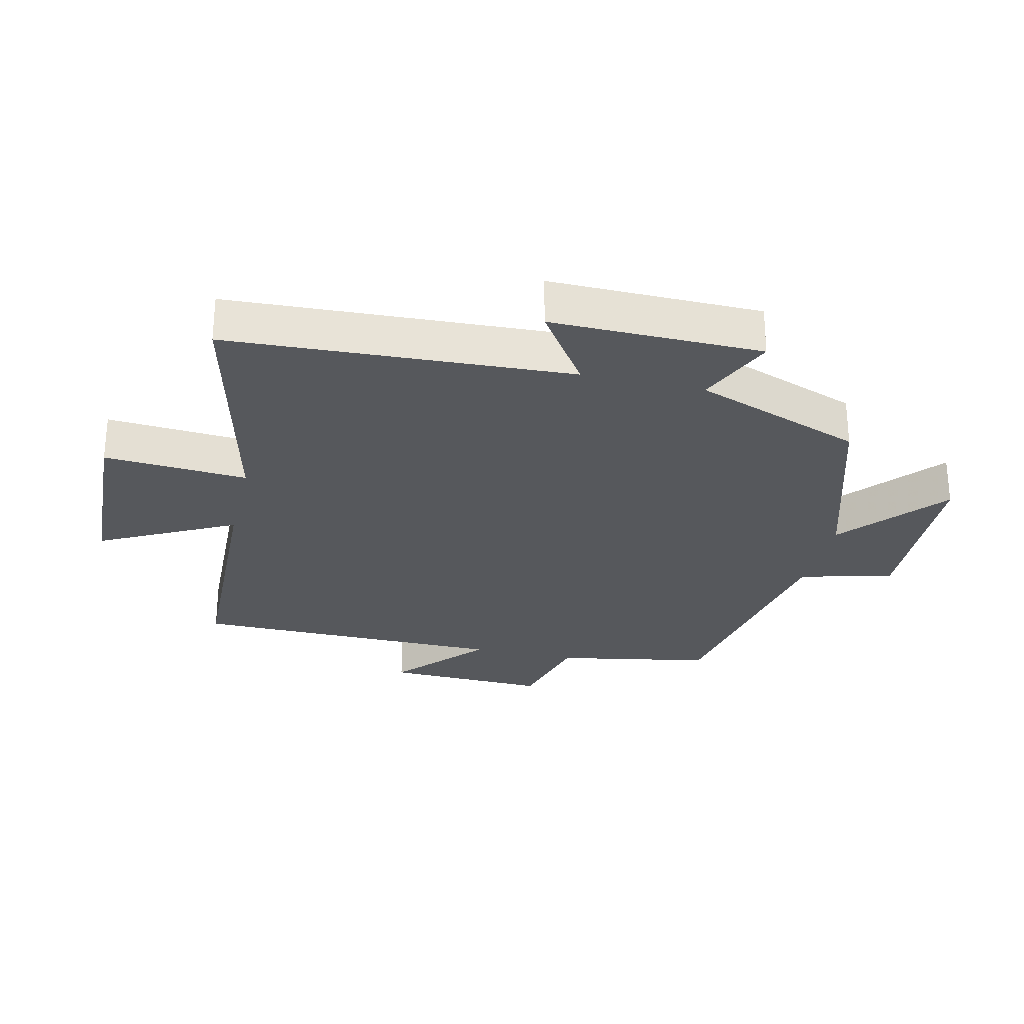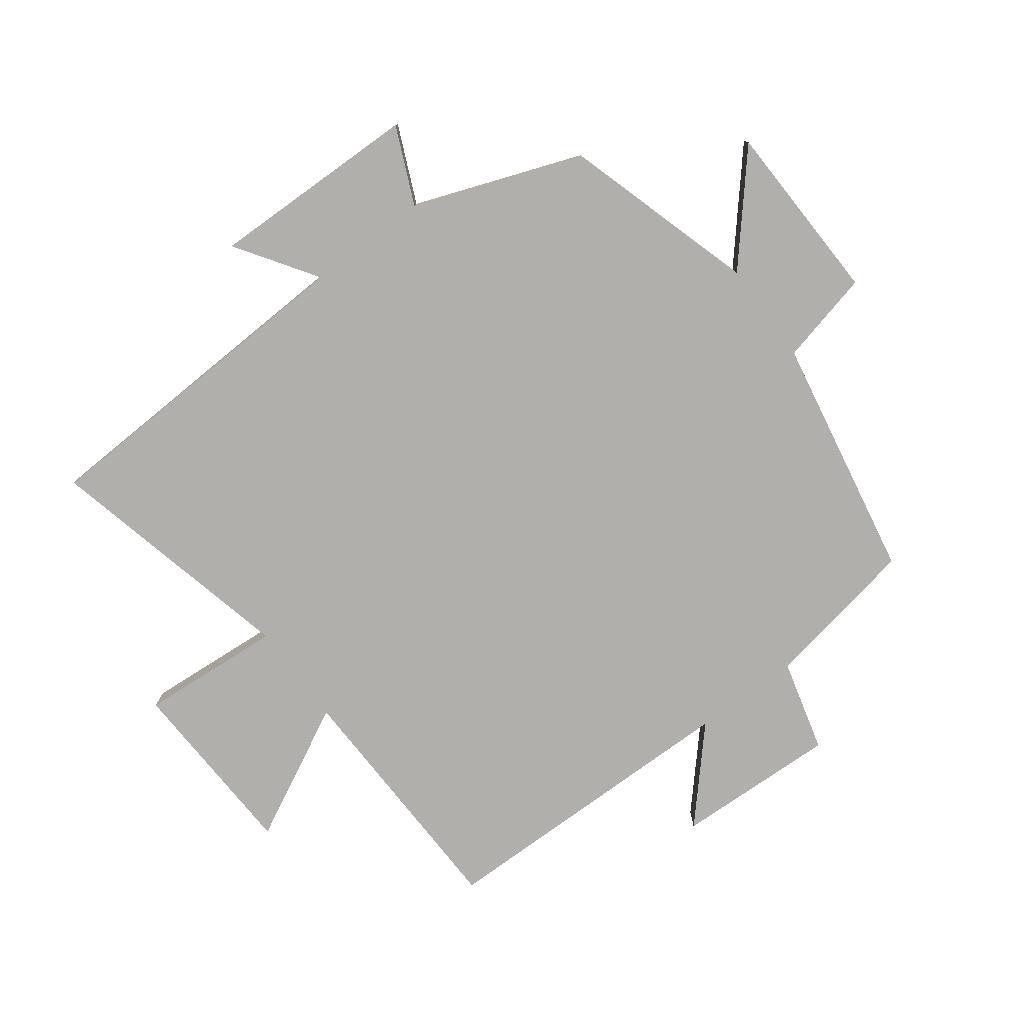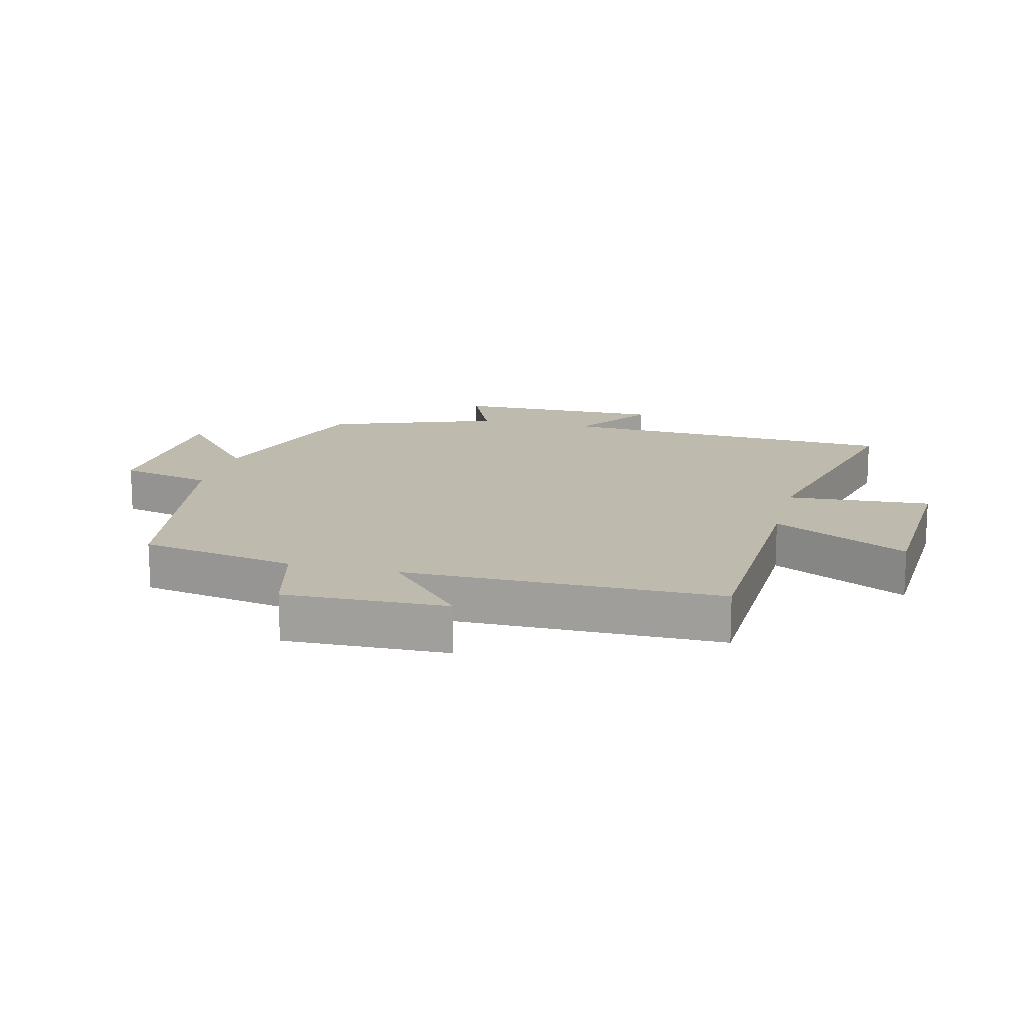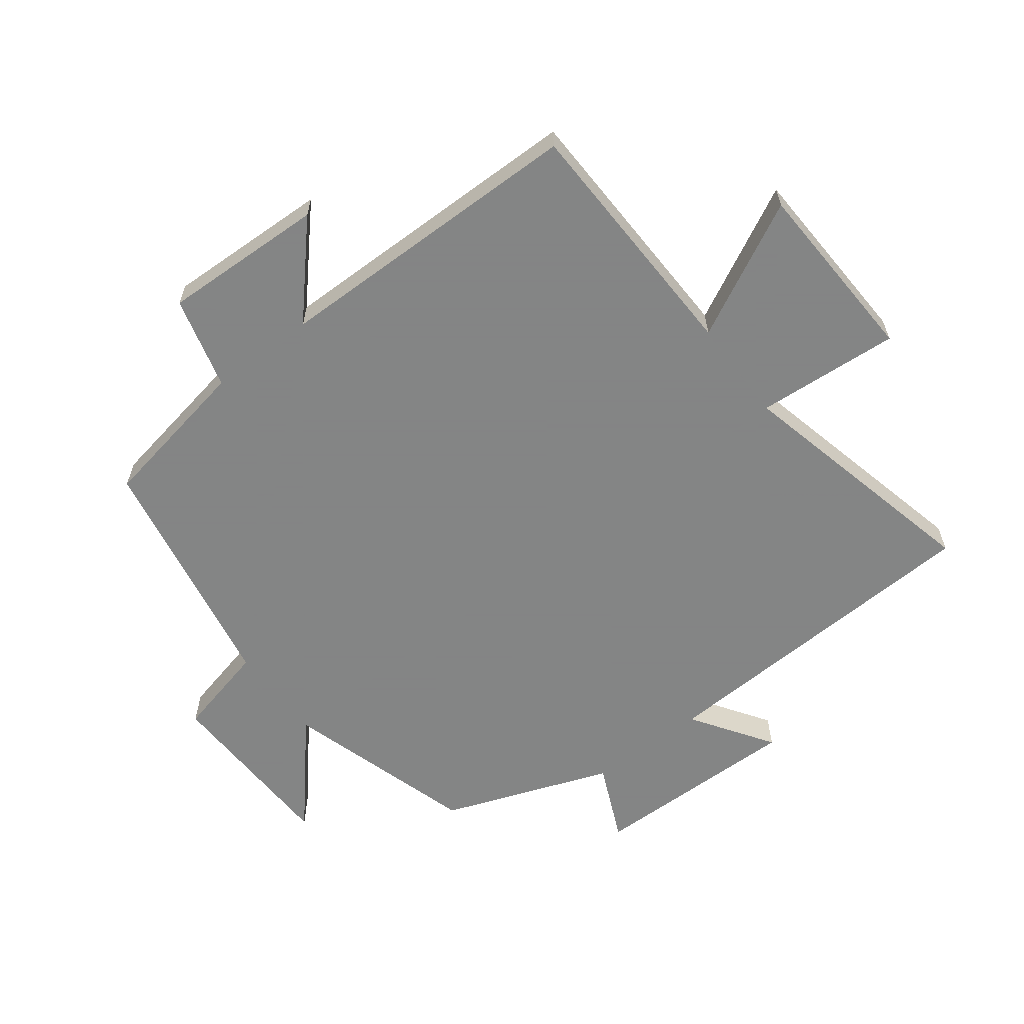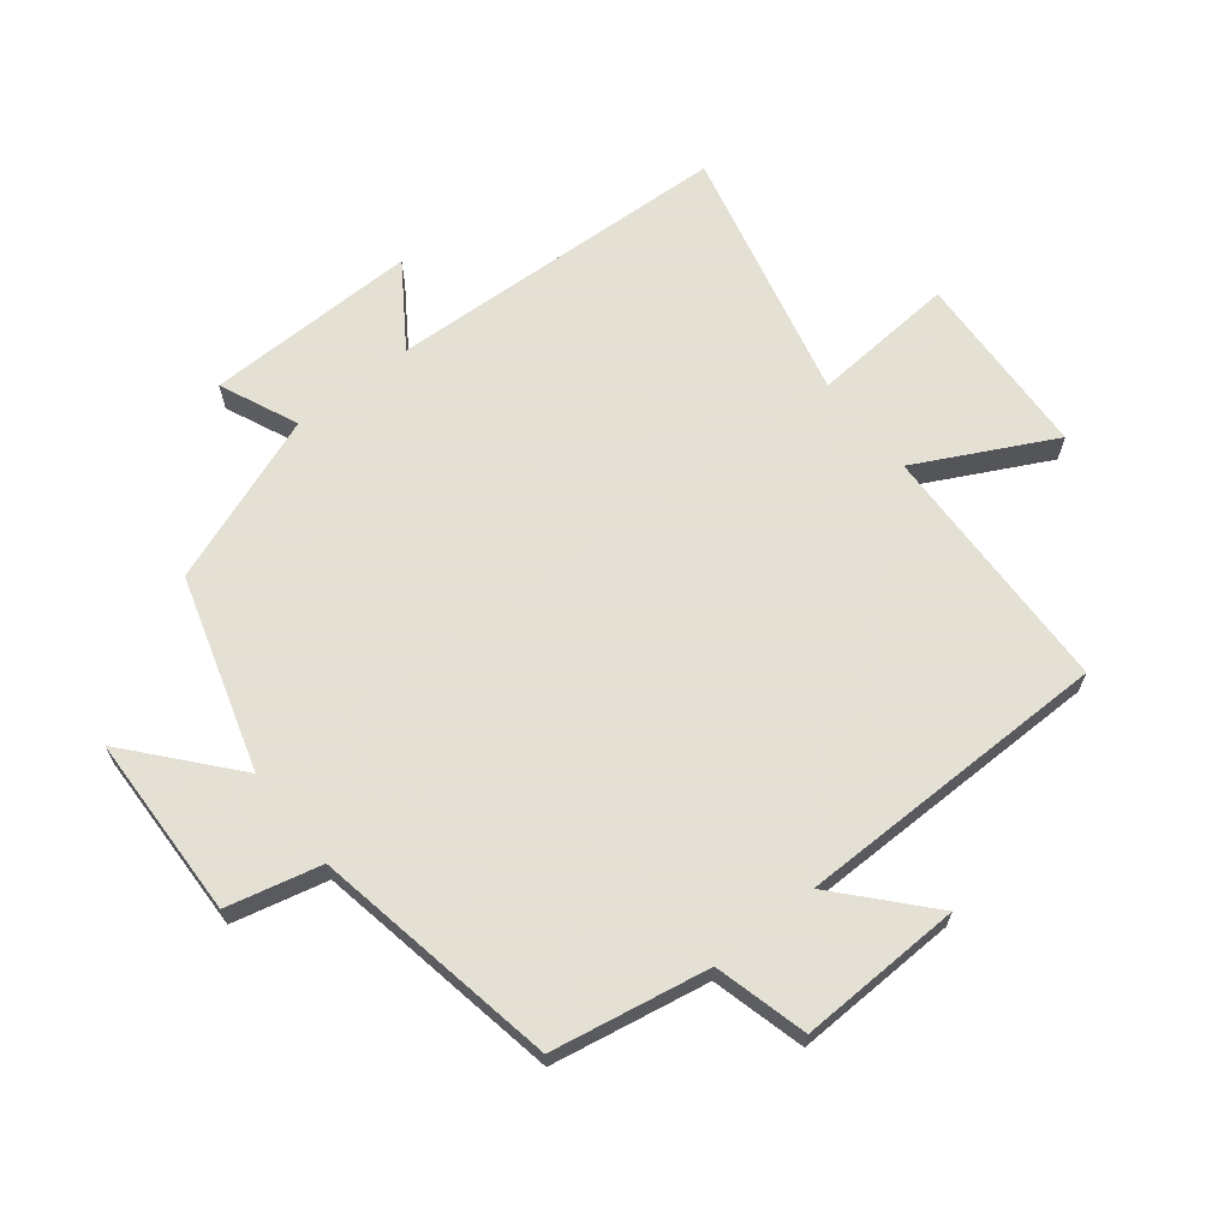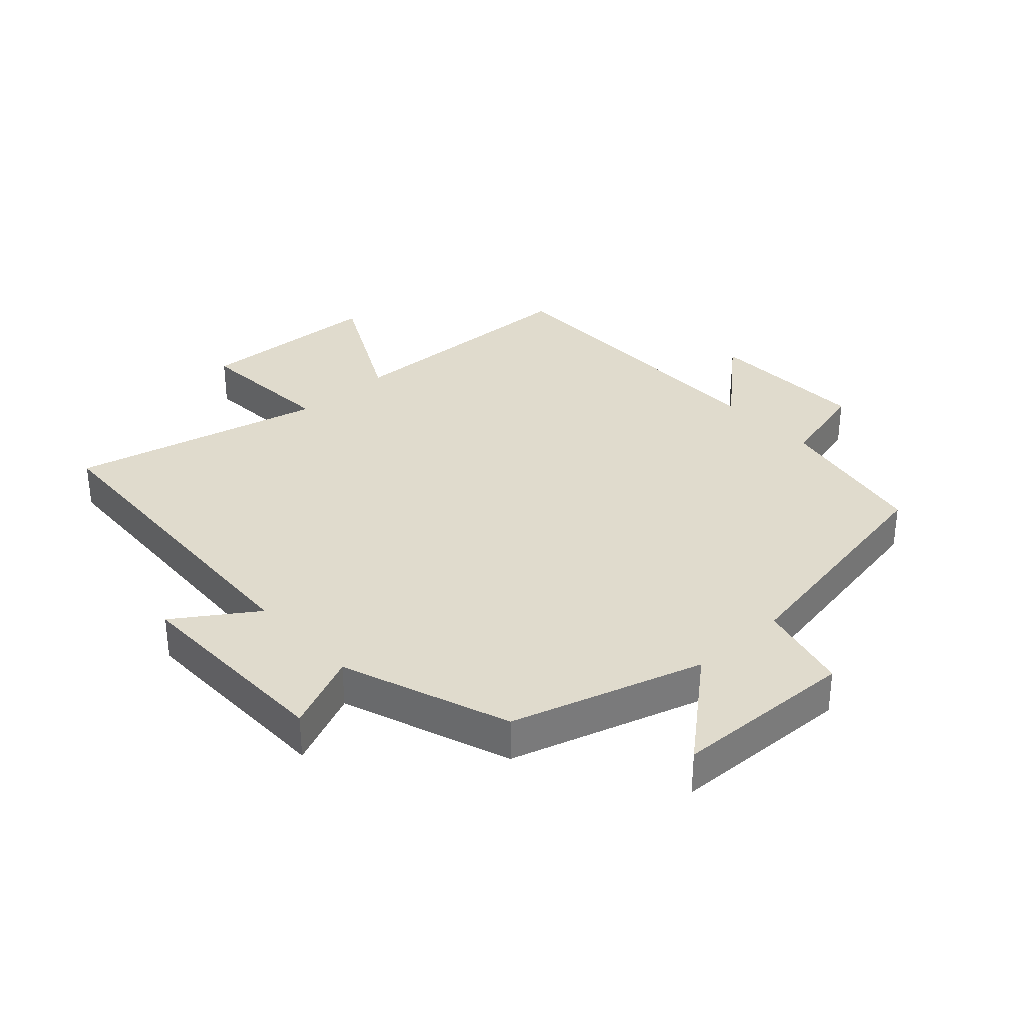
<metadata>
{"format":"obj","ext":"obj","renderer":"f3d","projection":"perspective","resolution":1024,"background":"white","views":[{"elev":-28.0,"azim":-103.1,"up":"+Y"},{"elev":-78.3,"azim":-53.5,"up":"+Y"},{"elev":15.4,"azim":104.2,"up":"+Y"},{"elev":-61.6,"azim":127.0,"up":"+Y"},{"elev":66.2,"azim":51.5,"up":"+Y"},{"elev":33.3,"azim":-42.5,"up":"+Y"}]}
</metadata>
<code>
v -0.402 0.07 0.407
v -0.098 0.07 0.5
v -0.26 0.07 0.638
v 0.03 0.07 0.648
v 0.066 0.07 0.5
v 0.454 0.07 0.43
v 0.5 0.07 0.183
v 0.647 0.07 0.145
v 0.639 0.07 -0.113
v 0.5 0.07 0.011
v 0.497 0.07 -0.487
v 0.097 0.07 -0.5
v 0.207 0.07 -0.713
v -0.087 0.07 -0.727
v -0.071 0.07 -0.5
v -0.473 0.07 -0.596
v -0.5 0.07 -0.054
v -0.627 0.07 -0.14
v -0.623 0.07 0.194
v -0.5 0.07 0.14
v -0.402 0 0.407
v -0.098 0 0.5
v -0.26 0 0.638
v 0.03 0 0.648
v 0.066 0 0.5
v 0.454 0 0.43
v 0.5 0 0.183
v 0.647 0 0.145
v 0.639 0 -0.113
v 0.5 0 0.011
v 0.497 0 -0.487
v 0.097 0 -0.5
v 0.207 0 -0.713
v -0.087 0 -0.727
v -0.071 0 -0.5
v -0.473 0 -0.596
v -0.5 0 -0.054
v -0.627 0 -0.14
v -0.623 0 0.194
v -0.5 0 0.14
f 17 18 19 20
f 15 16 17 20
f 15 20 1 2
f 12 13 14 15
f 10 11 12 15
f 10 15 2
f 7 8 9 10
f 5 6 7 10
f 5 10 2 3
f 3 4 5
f 40 39 38 37
f 40 37 36 35
f 22 21 40 35
f 35 34 33 32
f 35 32 31 30
f 22 35 30
f 30 29 28 27
f 30 27 26 25
f 23 22 30 25
f 25 24 23
f 1 21 22 2
f 2 22 23 3
f 3 23 24 4
f 4 24 25 5
f 5 25 26 6
f 6 26 27 7
f 7 27 28 8
f 8 28 29 9
f 9 29 30 10
f 10 30 31 11
f 11 31 32 12
f 12 32 33 13
f 13 33 34 14
f 14 34 35 15
f 15 35 36 16
f 16 36 37 17
f 17 37 38 18
f 18 38 39 19
f 19 39 40 20
f 20 40 21 1

</code>
